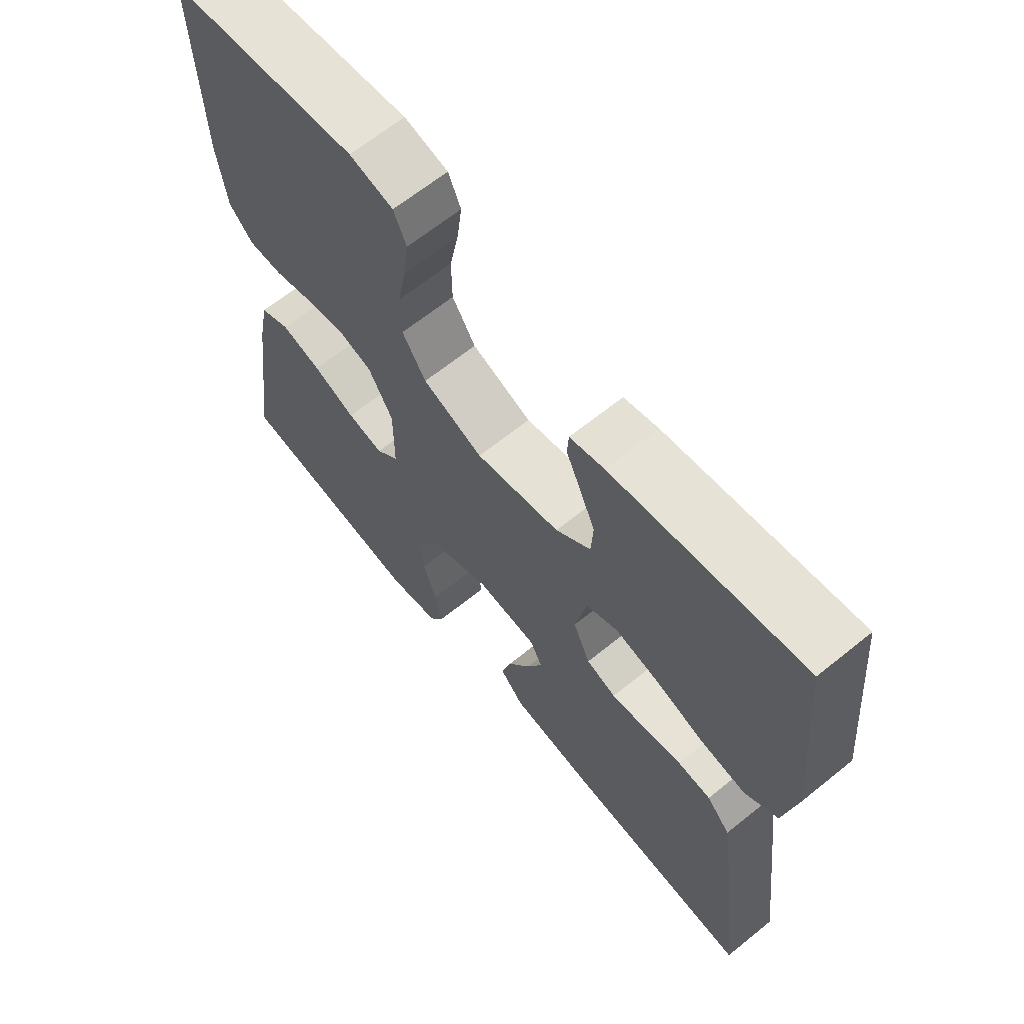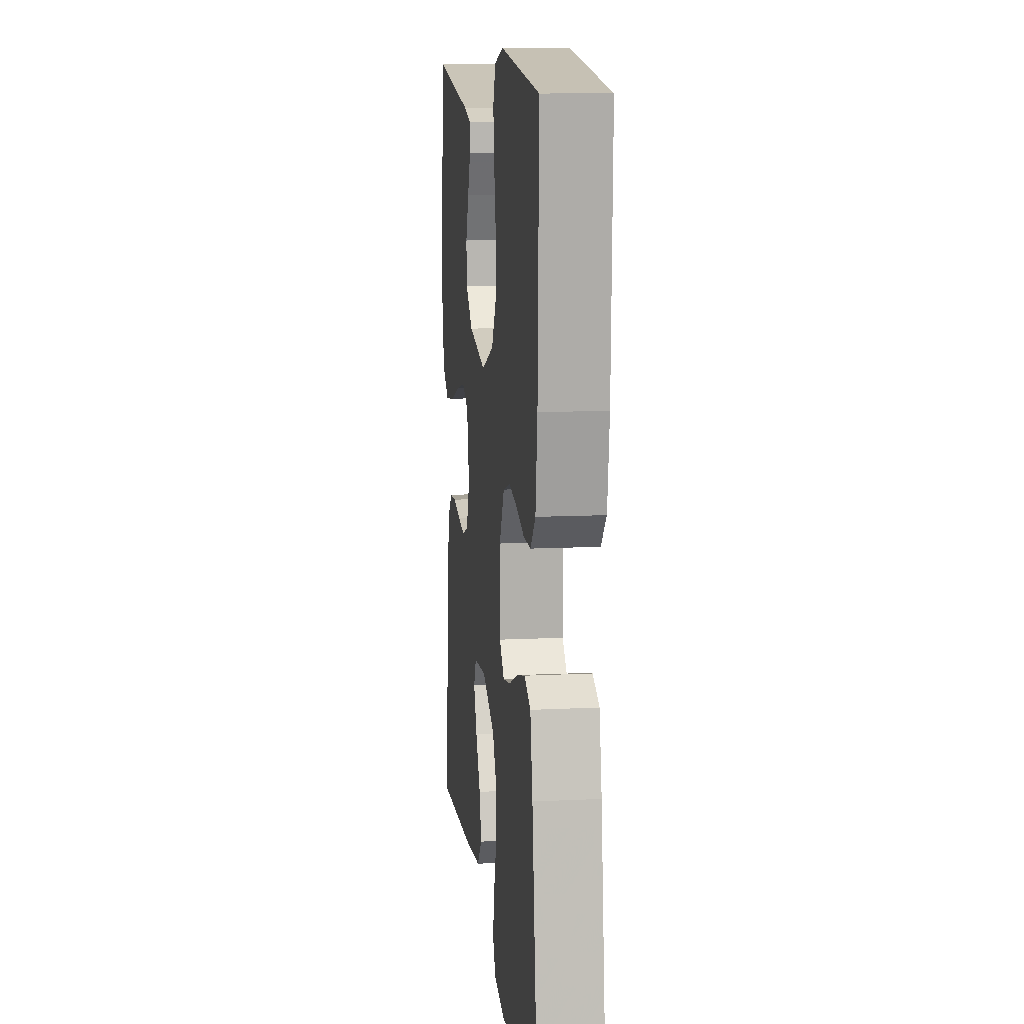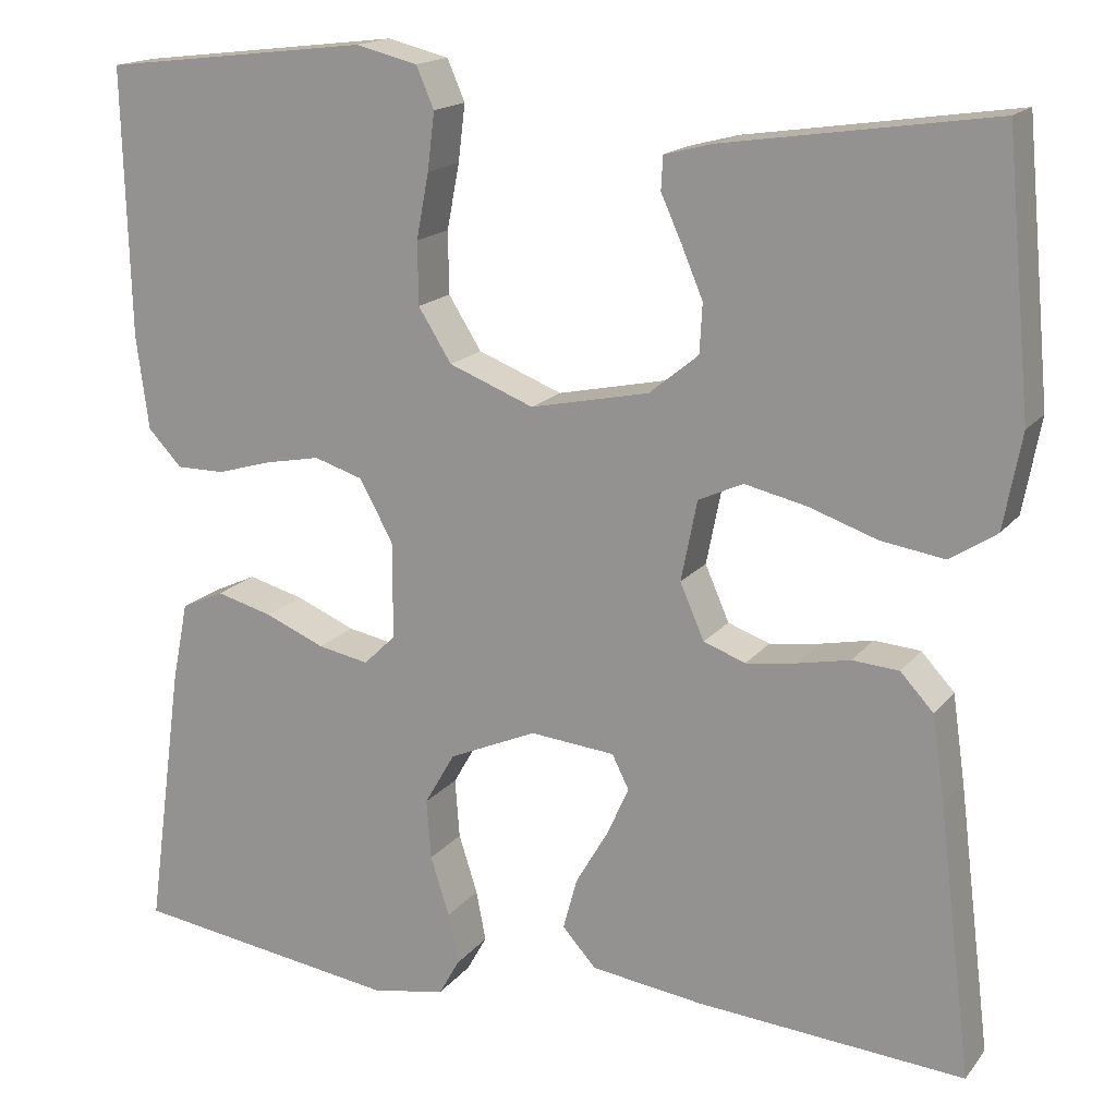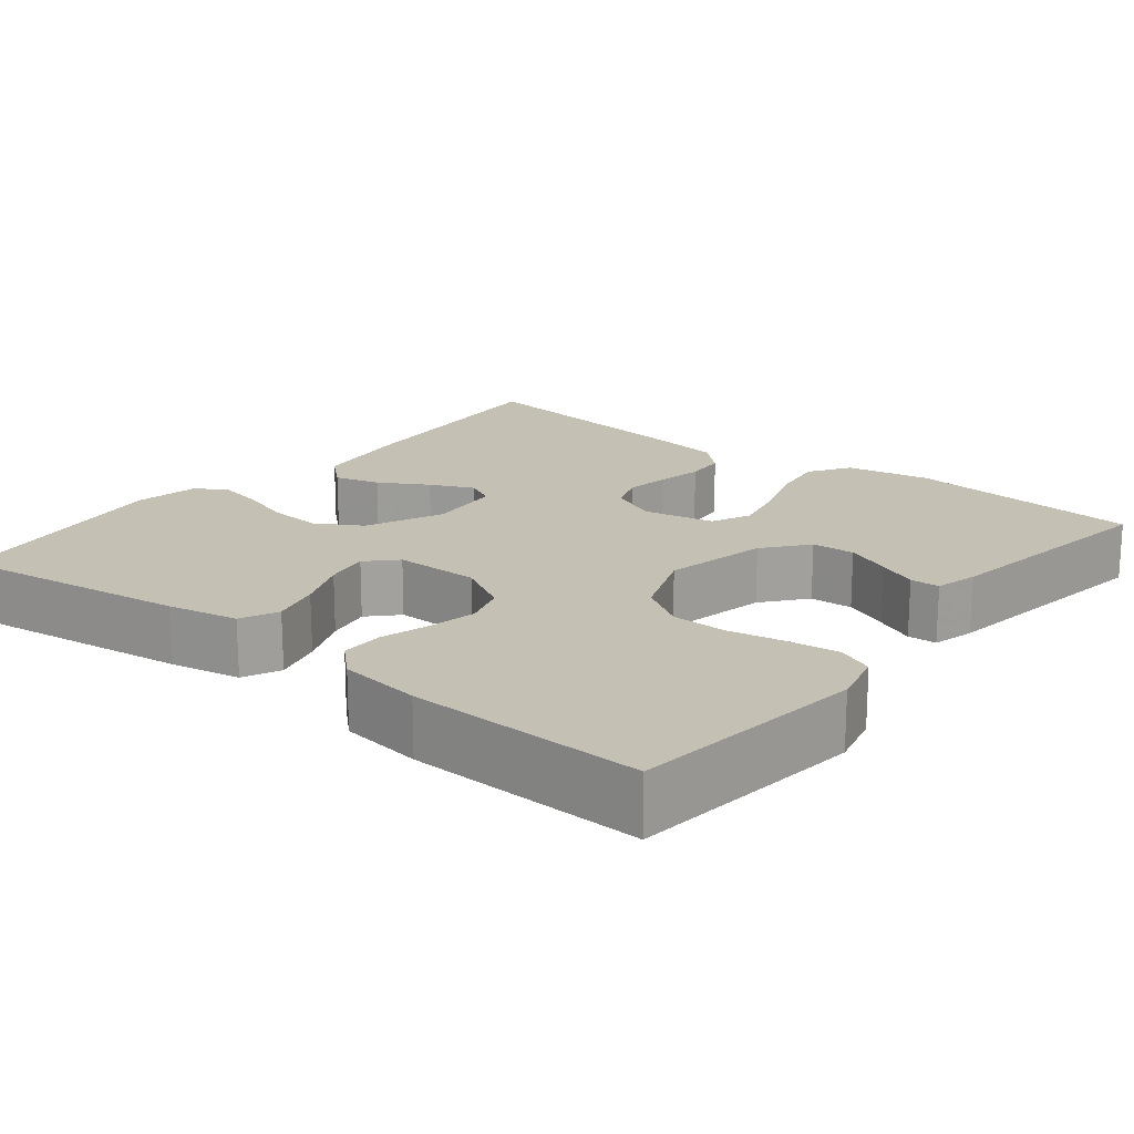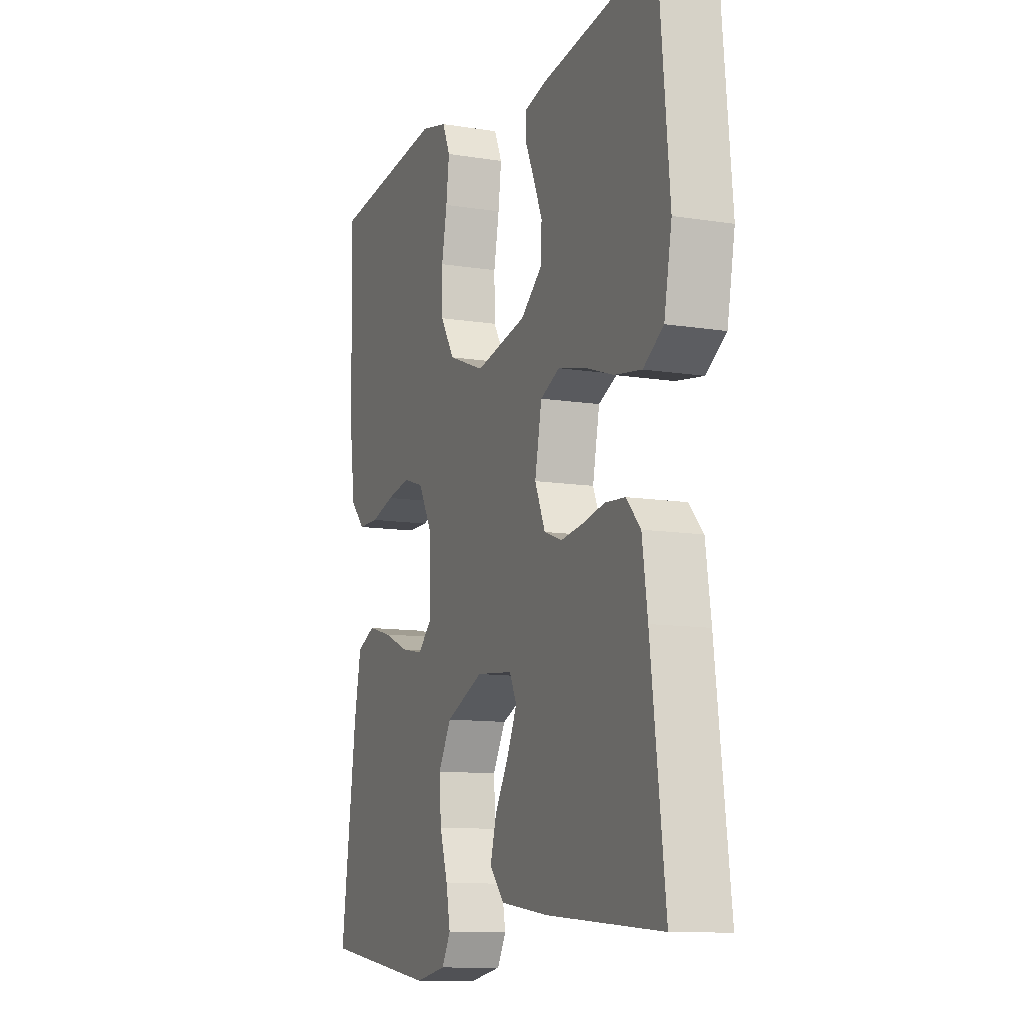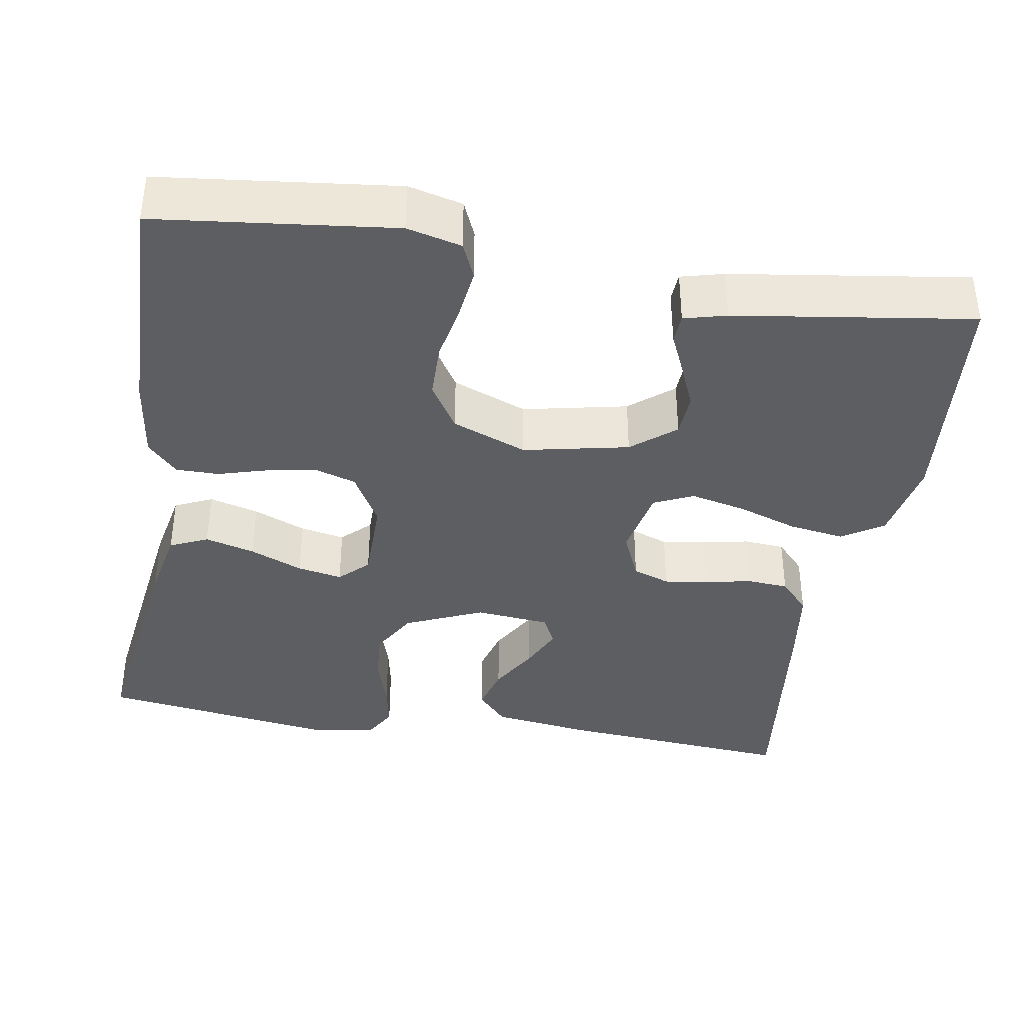
<metadata>
{"format":"obj","ext":"obj","renderer":"f3d","projection":"perspective","resolution":1024,"background":"white","views":[{"elev":65.2,"azim":50.9,"up":"+Z"},{"elev":11.9,"azim":-96.7,"up":"+Z"},{"elev":16.7,"azim":25.1,"up":"+Z"},{"elev":18.3,"azim":-51.3,"up":"+Y"},{"elev":-11.0,"azim":68.2,"up":"+Z"},{"elev":-38.4,"azim":-9.5,"up":"+Y"}]}
</metadata>
<code>
v -0.5 0.07 0.5
v -0.2 0.07 0.535
v -0.131 0.07 0.518
v -0.111 0.07 0.472
v -0.119 0.07 0.408
v -0.133 0.07 0.335
v -0.132 0.07 0.265
v -0.095 0.07 0.206
v 0 0.07 0.169
v 0.133 0.07 0.197
v 0.188 0.07 0.242
v 0.191 0.07 0.297
v 0.167 0.07 0.354
v 0.144 0.07 0.405
v 0.146 0.07 0.442
v 0.2 0.07 0.456
v 0.5 0.07 0.5
v 0.528 0.07 0.2
v 0.508 0.07 0.094
v 0.456 0.07 0.06
v 0.385 0.07 0.071
v 0.309 0.07 0.097
v 0.239 0.07 0.113
v 0.189 0.07 0.09
v 0.171 0.07 0
v 0.198 0.07 -0.062
v 0.245 0.07 -0.079
v 0.301 0.07 -0.071
v 0.36 0.07 -0.059
v 0.412 0.07 -0.063
v 0.449 0.07 -0.103
v 0.463 0.07 -0.2
v 0.5 0.07 -0.5
v 0.2 0.07 -0.476
v 0.075 0.07 -0.459
v 0.037 0.07 -0.417
v 0.053 0.07 -0.359
v 0.089 0.07 -0.297
v 0.114 0.07 -0.242
v 0.095 0.07 -0.204
v 0 0.07 -0.195
v -0.098 0.07 -0.238
v -0.132 0.07 -0.297
v -0.127 0.07 -0.364
v -0.106 0.07 -0.43
v -0.095 0.07 -0.487
v -0.118 0.07 -0.528
v -0.2 0.07 -0.543
v -0.5 0.07 -0.5
v -0.459 0.07 -0.2
v -0.441 0.07 -0.11
v -0.393 0.07 -0.088
v -0.33 0.07 -0.105
v -0.263 0.07 -0.133
v -0.206 0.07 -0.144
v -0.17 0.07 -0.109
v -0.17 0.07 0
v -0.208 0.07 0.068
v -0.262 0.07 0.085
v -0.324 0.07 0.073
v -0.386 0.07 0.055
v -0.44 0.07 0.055
v -0.478 0.07 0.095
v -0.492 0.07 0.2
v -0.5 0 0.5
v -0.2 0 0.535
v -0.131 0 0.518
v -0.111 0 0.472
v -0.119 0 0.408
v -0.133 0 0.335
v -0.132 0 0.265
v -0.095 0 0.206
v 0 0 0.169
v 0.133 0 0.197
v 0.188 0 0.242
v 0.191 0 0.297
v 0.167 0 0.354
v 0.144 0 0.405
v 0.146 0 0.442
v 0.2 0 0.456
v 0.5 0 0.5
v 0.528 0 0.2
v 0.508 0 0.094
v 0.456 0 0.06
v 0.385 0 0.071
v 0.309 0 0.097
v 0.239 0 0.113
v 0.189 0 0.09
v 0.171 0 0
v 0.198 0 -0.062
v 0.245 0 -0.079
v 0.301 0 -0.071
v 0.36 0 -0.059
v 0.412 0 -0.063
v 0.449 0 -0.103
v 0.463 0 -0.2
v 0.5 0 -0.5
v 0.2 0 -0.476
v 0.075 0 -0.459
v 0.037 0 -0.417
v 0.053 0 -0.359
v 0.089 0 -0.297
v 0.114 0 -0.242
v 0.095 0 -0.204
v 0 0 -0.195
v -0.098 0 -0.238
v -0.132 0 -0.297
v -0.127 0 -0.364
v -0.106 0 -0.43
v -0.095 0 -0.487
v -0.118 0 -0.528
v -0.2 0 -0.543
v -0.5 0 -0.5
v -0.459 0 -0.2
v -0.441 0 -0.11
v -0.393 0 -0.088
v -0.33 0 -0.105
v -0.263 0 -0.133
v -0.206 0 -0.144
v -0.17 0 -0.109
v -0.17 0 0
v -0.208 0 0.068
v -0.262 0 0.085
v -0.324 0 0.073
v -0.386 0 0.055
v -0.44 0 0.055
v -0.478 0 0.095
v -0.492 0 0.2
f 4 5 6
f 3 4 6
f 2 3 6
f 1 2 6
f 64 1 6
f 63 64 6
f 62 63 6
f 61 62 6
f 60 61 6
f 59 60 6 7
f 58 59 7 8
f 57 58 8 9
f 56 57 9 10
f 52 53 54
f 51 52 54
f 50 51 54
f 49 50 54
f 48 49 54
f 47 48 54
f 46 47 54
f 45 46 54
f 44 45 54
f 43 44 54 55
f 42 43 55 56
f 36 37 38
f 35 36 38
f 34 35 38
f 33 34 38
f 32 33 38
f 31 32 38
f 30 31 38
f 29 30 38
f 28 29 38
f 27 28 38 39
f 26 27 39 40
f 20 21 22
f 19 20 22
f 18 19 22
f 17 18 22
f 16 17 22
f 15 16 22
f 14 15 22
f 13 14 22
f 12 13 22
f 11 12 22 23
f 56 10 11
f 42 56 11
f 41 42 11
f 25 26 40 41
f 24 25 41 11
f 11 23 24
f 70 69 68
f 70 68 67
f 70 67 66
f 70 66 65
f 70 65 128
f 70 128 127
f 70 127 126
f 70 126 125
f 70 125 124
f 71 70 124 123
f 72 71 123 122
f 73 72 122 121
f 74 73 121 120
f 118 117 116
f 118 116 115
f 118 115 114
f 118 114 113
f 118 113 112
f 118 112 111
f 118 111 110
f 118 110 109
f 118 109 108
f 119 118 108 107
f 120 119 107 106
f 102 101 100
f 102 100 99
f 102 99 98
f 102 98 97
f 102 97 96
f 102 96 95
f 102 95 94
f 102 94 93
f 102 93 92
f 103 102 92 91
f 104 103 91 90
f 86 85 84
f 86 84 83
f 86 83 82
f 86 82 81
f 86 81 80
f 86 80 79
f 86 79 78
f 86 78 77
f 86 77 76
f 87 86 76 75
f 75 74 120
f 75 120 106
f 75 106 105
f 105 104 90 89
f 75 105 89 88
f 88 87 75
f 1 65 66 2
f 2 66 67 3
f 3 67 68 4
f 4 68 69 5
f 5 69 70 6
f 6 70 71 7
f 7 71 72 8
f 8 72 73 9
f 9 73 74 10
f 10 74 75 11
f 11 75 76 12
f 12 76 77 13
f 13 77 78 14
f 14 78 79 15
f 15 79 80 16
f 16 80 81 17
f 17 81 82 18
f 18 82 83 19
f 19 83 84 20
f 20 84 85 21
f 21 85 86 22
f 22 86 87 23
f 23 87 88 24
f 24 88 89 25
f 25 89 90 26
f 26 90 91 27
f 27 91 92 28
f 28 92 93 29
f 29 93 94 30
f 30 94 95 31
f 31 95 96 32
f 32 96 97 33
f 33 97 98 34
f 34 98 99 35
f 35 99 100 36
f 36 100 101 37
f 37 101 102 38
f 38 102 103 39
f 39 103 104 40
f 40 104 105 41
f 41 105 106 42
f 42 106 107 43
f 43 107 108 44
f 44 108 109 45
f 45 109 110 46
f 46 110 111 47
f 47 111 112 48
f 48 112 113 49
f 49 113 114 50
f 50 114 115 51
f 51 115 116 52
f 52 116 117 53
f 53 117 118 54
f 54 118 119 55
f 55 119 120 56
f 56 120 121 57
f 57 121 122 58
f 58 122 123 59
f 59 123 124 60
f 60 124 125 61
f 61 125 126 62
f 62 126 127 63
f 63 127 128 64
f 64 128 65 1

</code>
